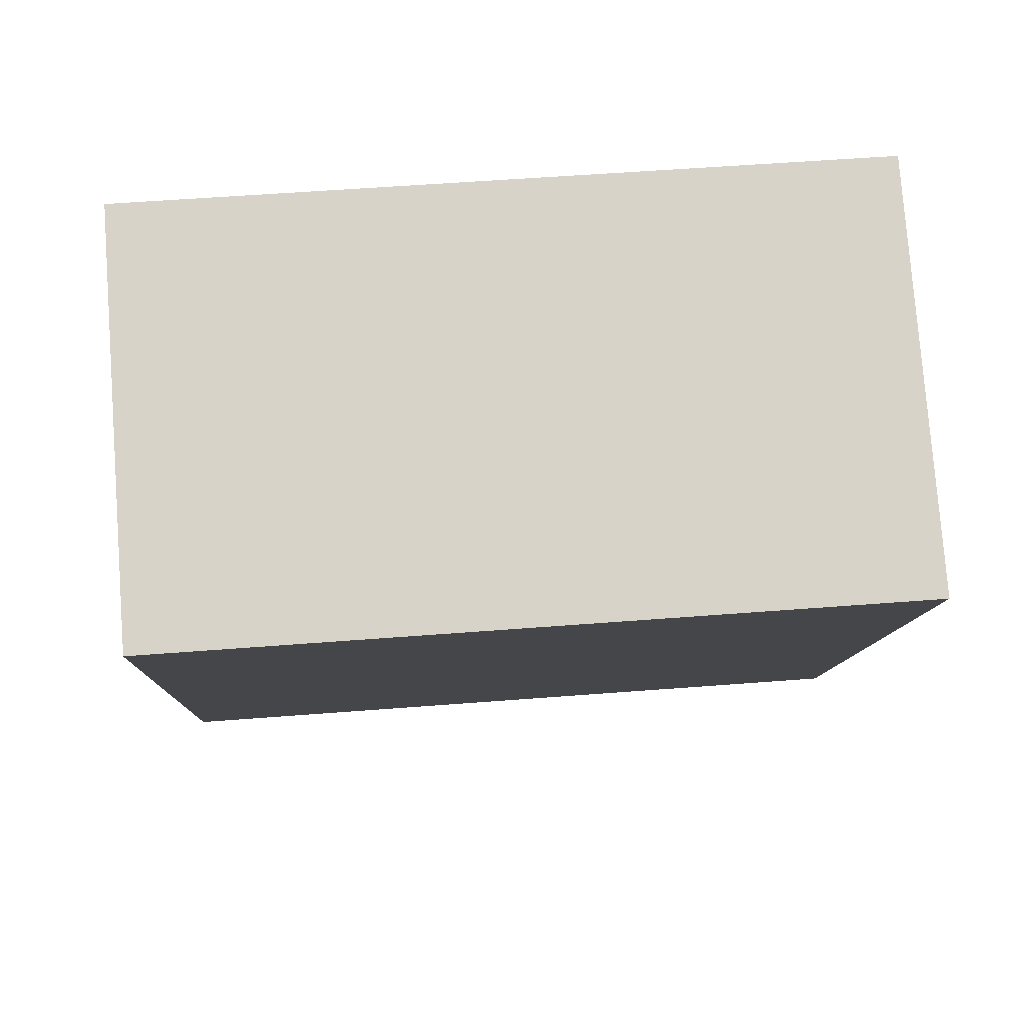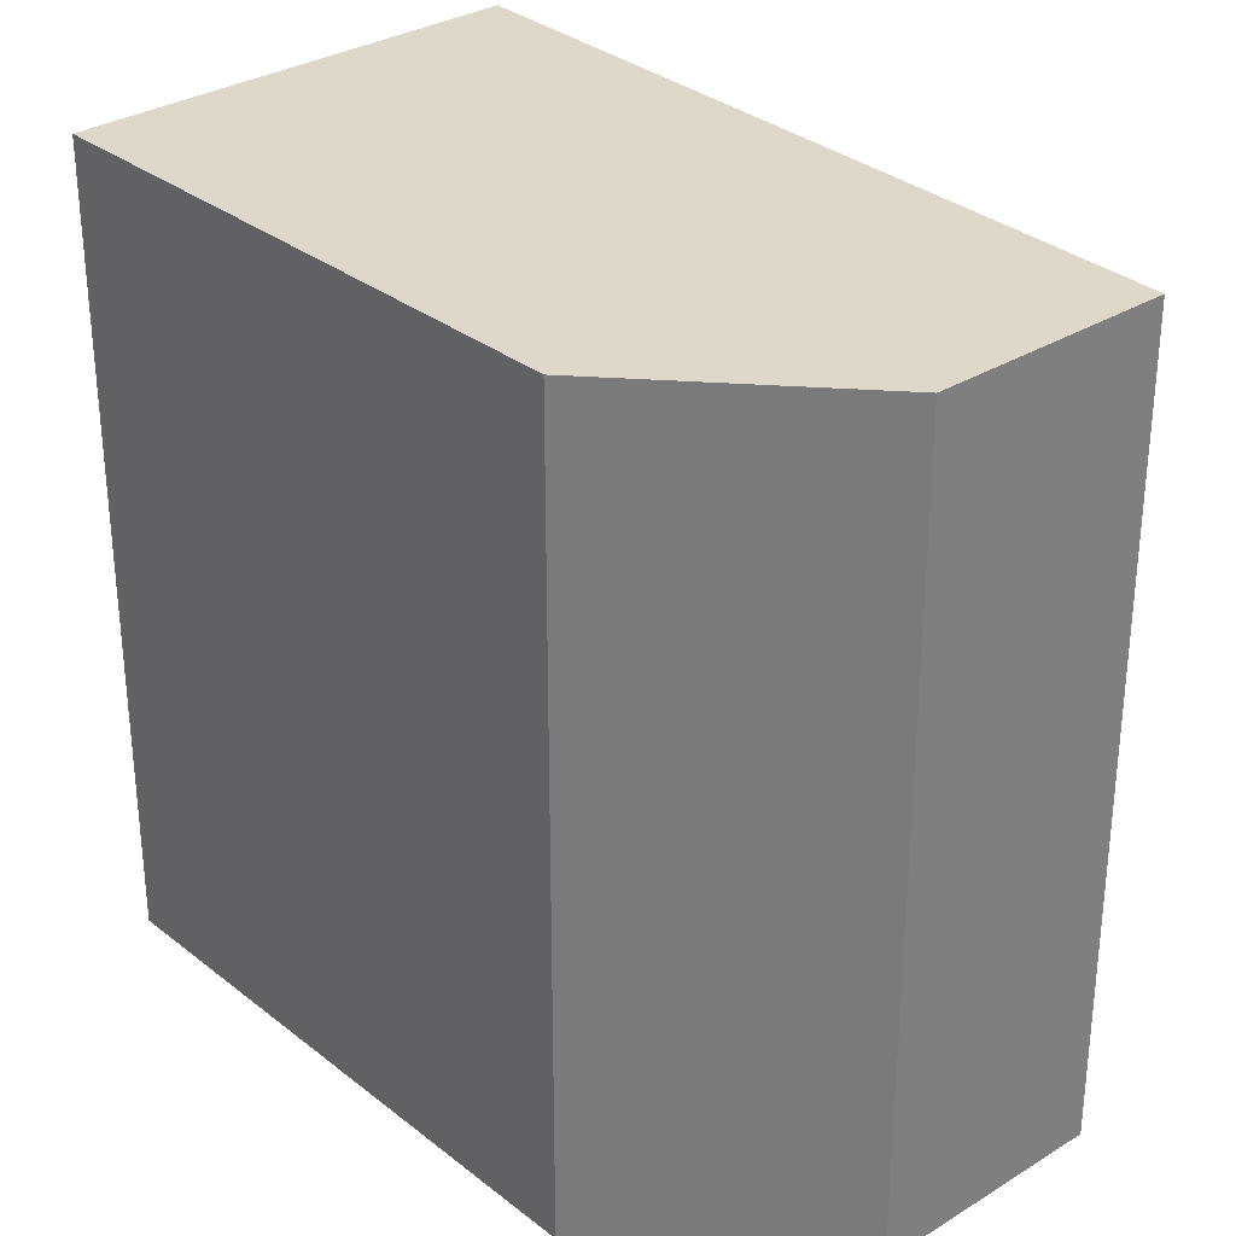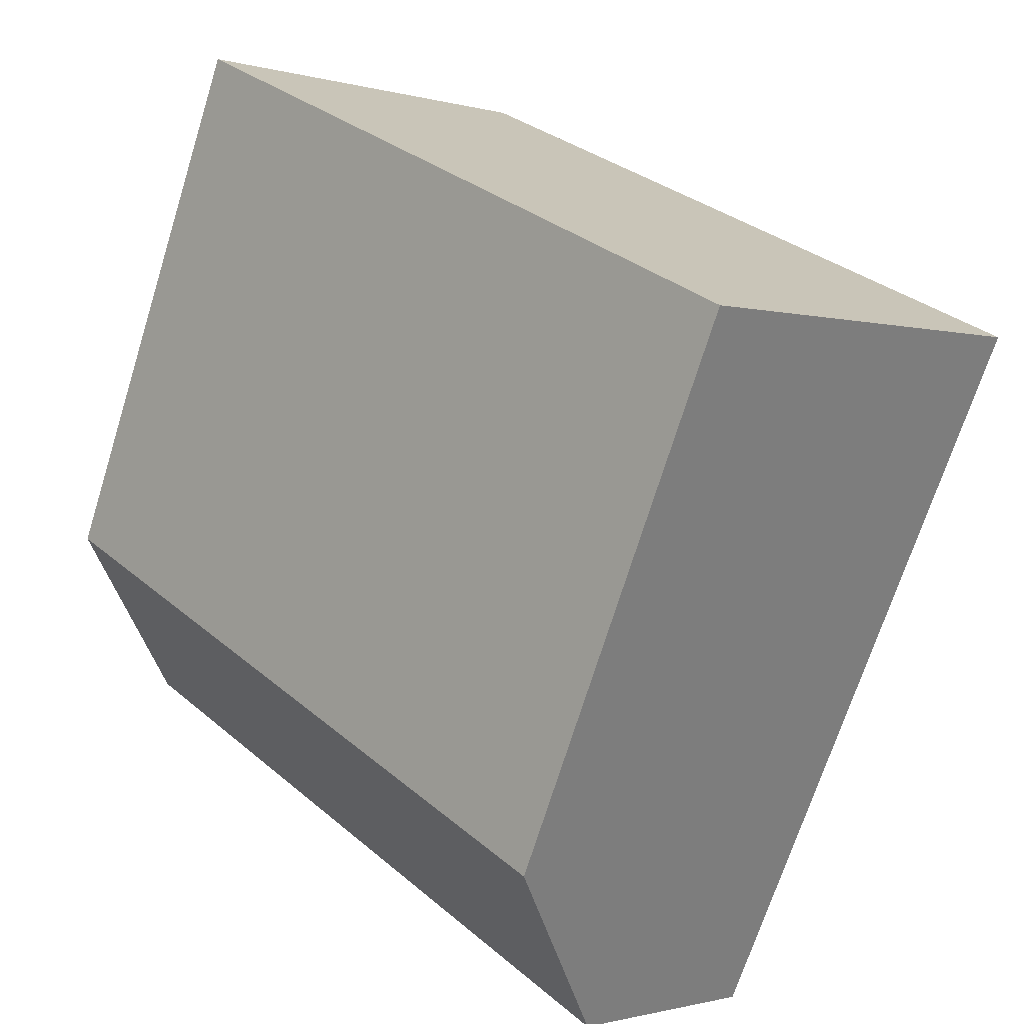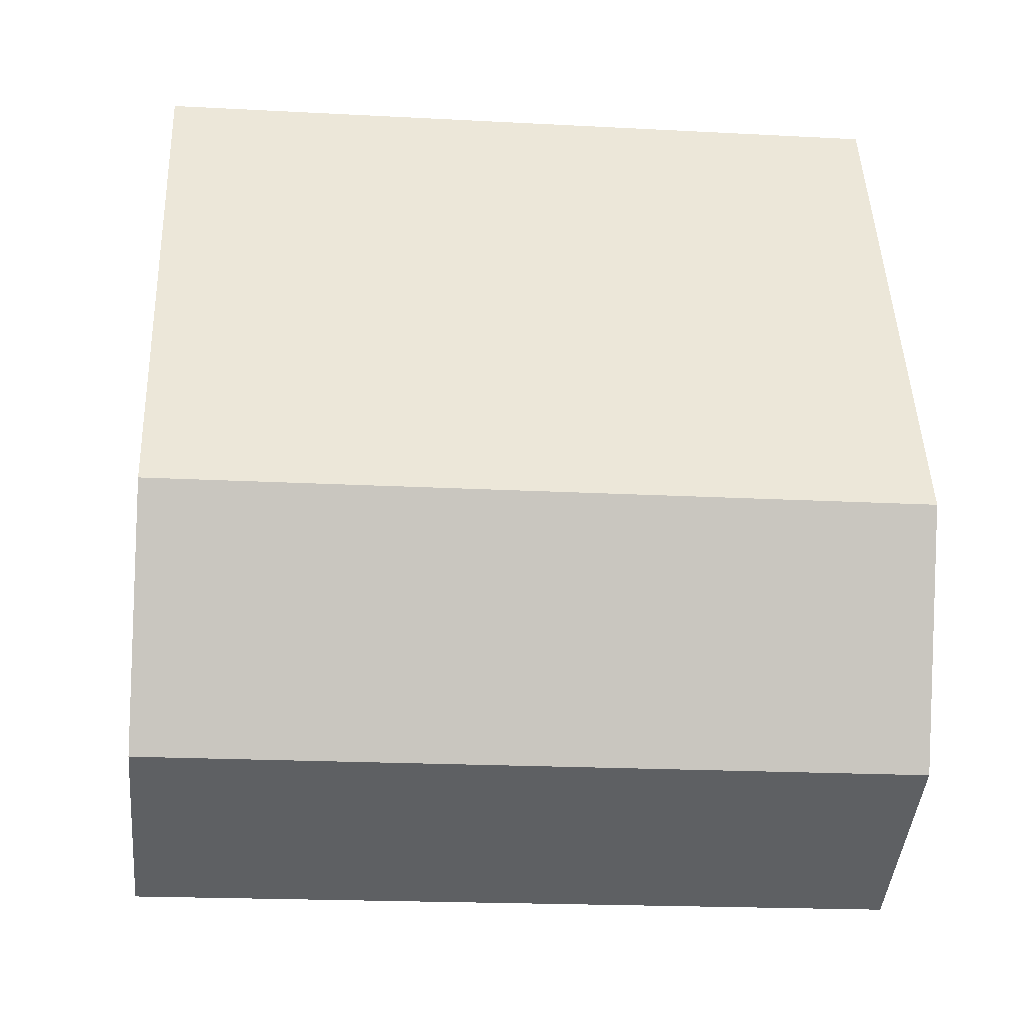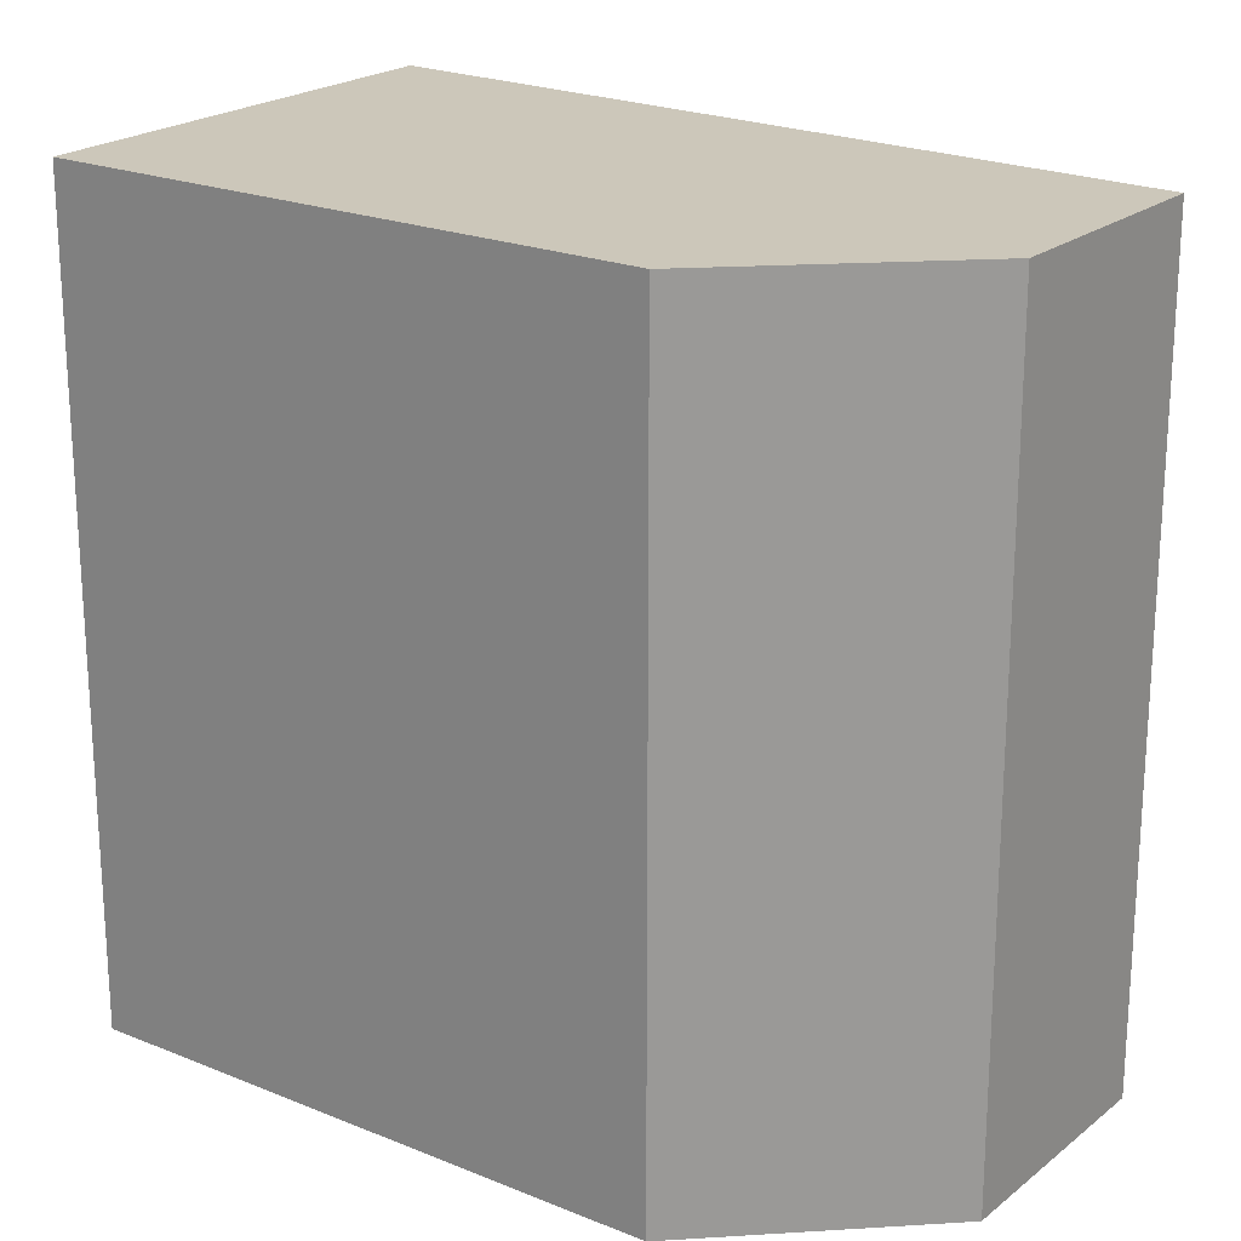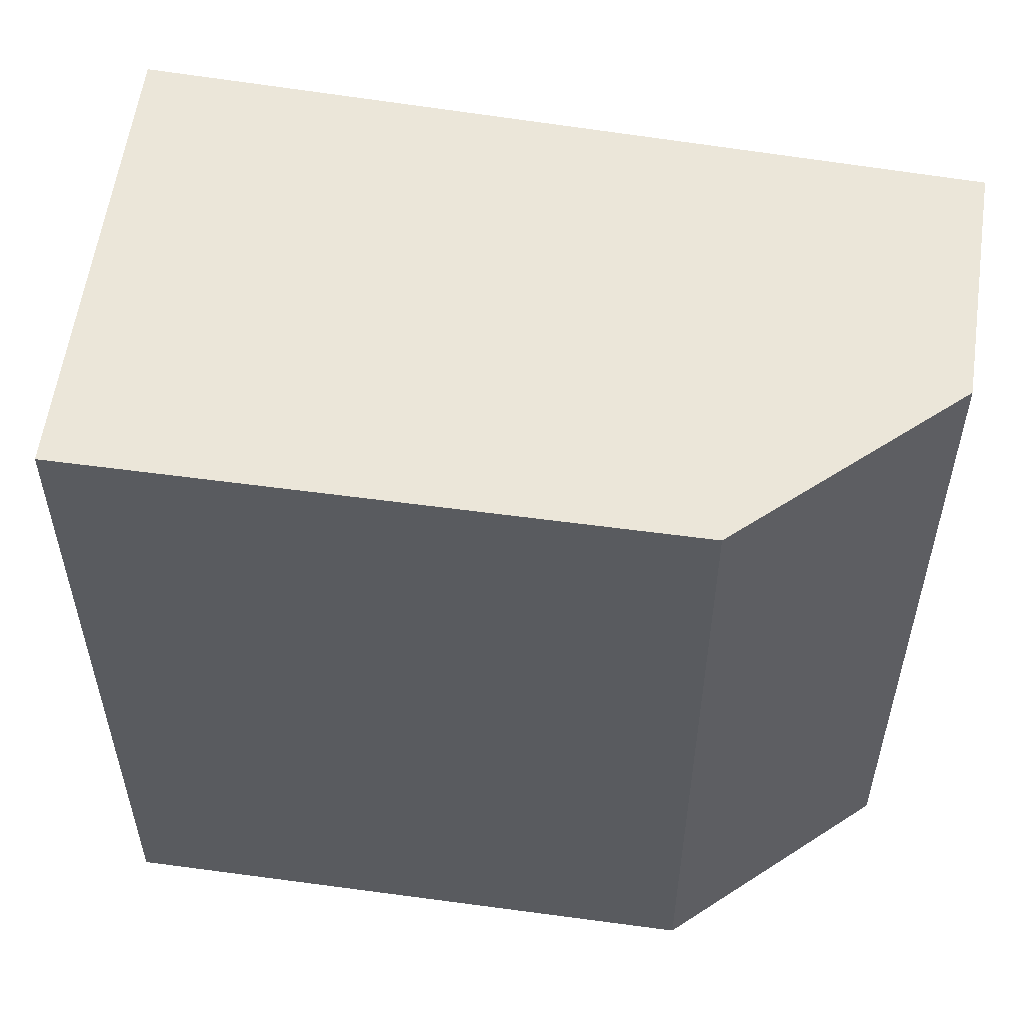
<metadata>
{"format":"obj","ext":"obj","renderer":"f3d","projection":"perspective","resolution":1024,"background":"white","views":[{"elev":55.2,"azim":-94.7,"up":"+Z"},{"elev":31.0,"azim":115.1,"up":"+Y"},{"elev":32.1,"azim":139.5,"up":"+Z"},{"elev":-19.9,"azim":84.4,"up":"+Z"},{"elev":21.5,"azim":102.9,"up":"+Y"},{"elev":56.8,"azim":75.0,"up":"+Y"}]}
</metadata>
<code>
v  1.484 3.487 -3.152
v  2.845 3.487 -1.608
v  2.454 3.487 -2.733
v  0 3.487 2.135e-16
v  1.833 3.487 0.77
v  1.833 -4.715e-17 0.77
v  2.845 9.846e-17 -1.608
v  2.454 1.673e-16 -2.733
v  1.484 1.93e-16 -3.152
v  0 0 0
g defaultobject
f 1 2 3
f 2 1 4
f 2 4 5
f 6 2 5
f 2 6 7
f 7 3 2
f 3 7 8
f 8 1 3
f 1 8 9
f 9 4 1
f 4 9 10
f 10 5 4
f 5 10 6
f 7 9 8
f 9 7 6
f 9 6 10

</code>
